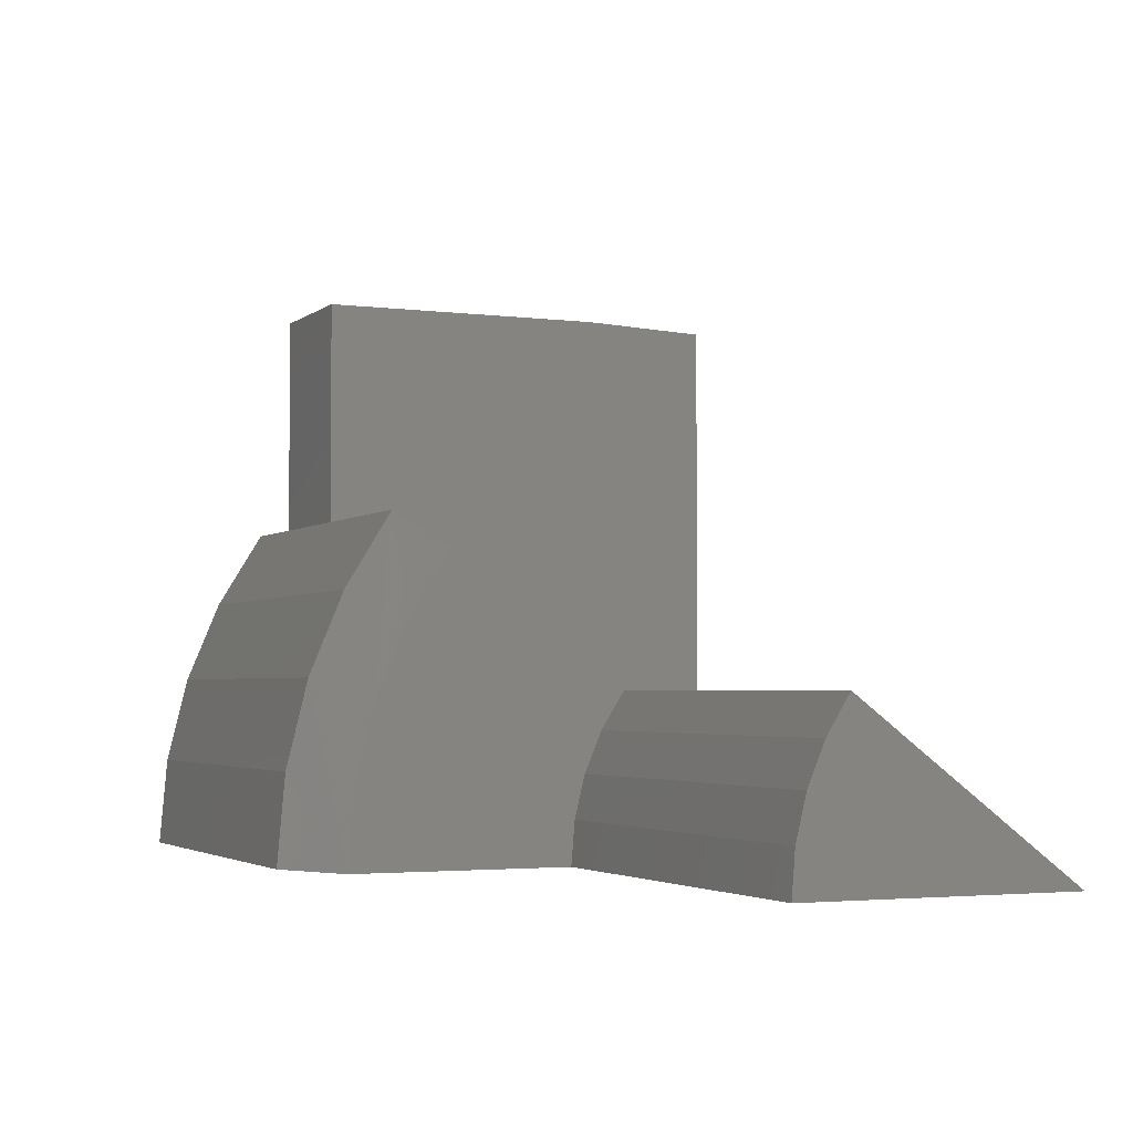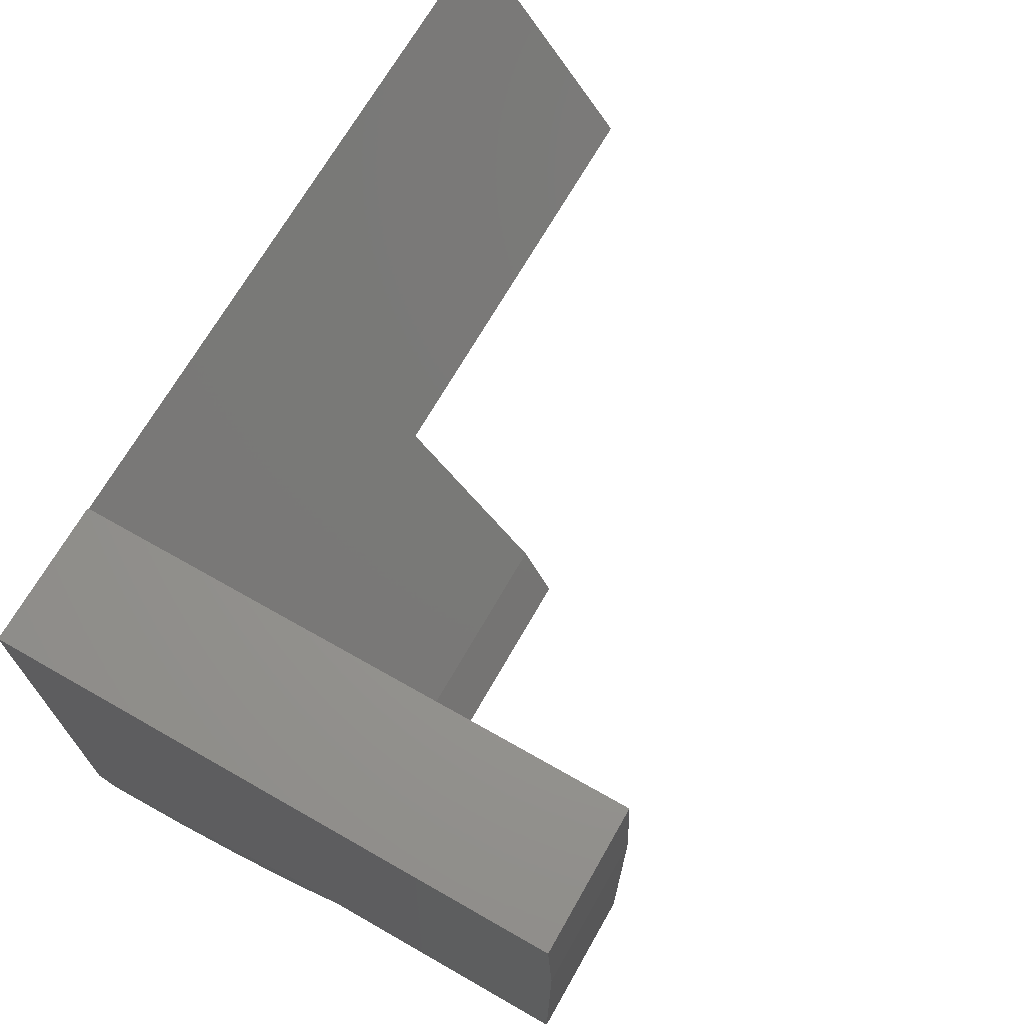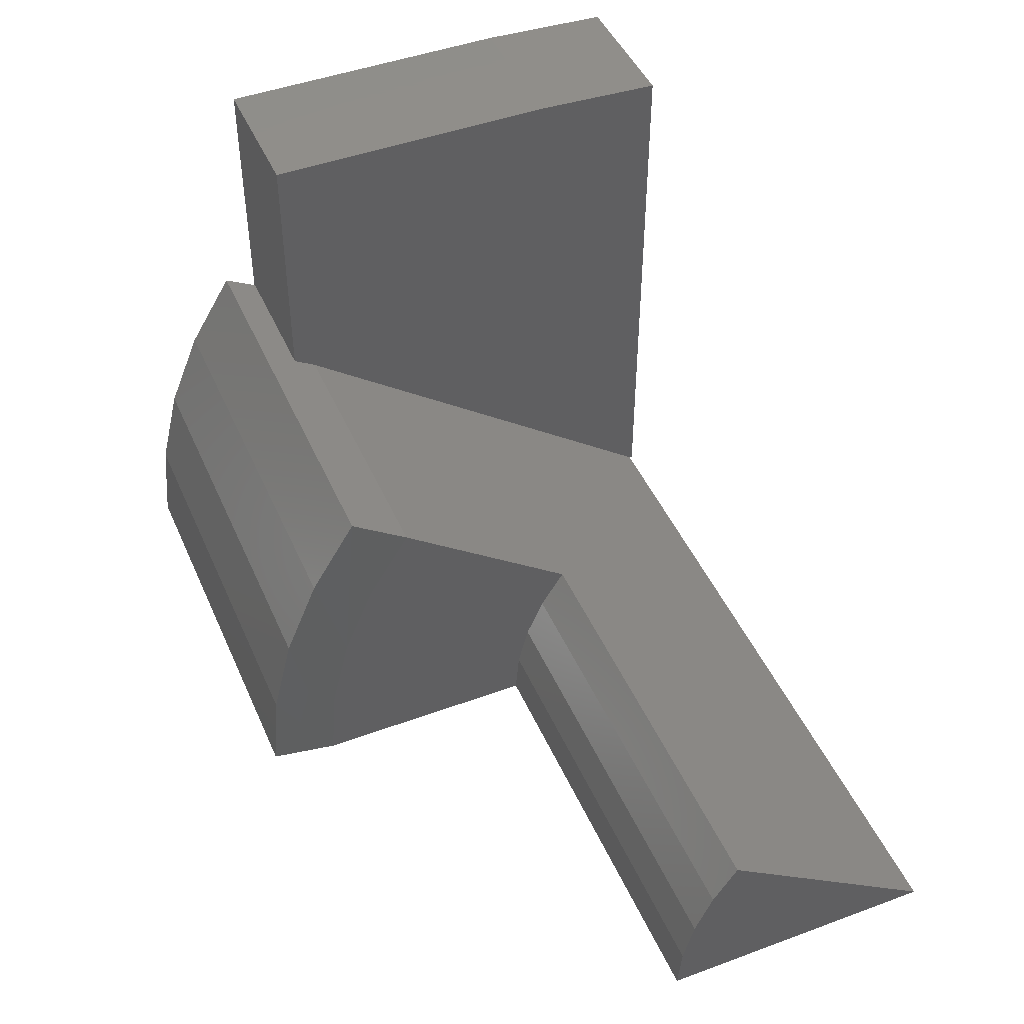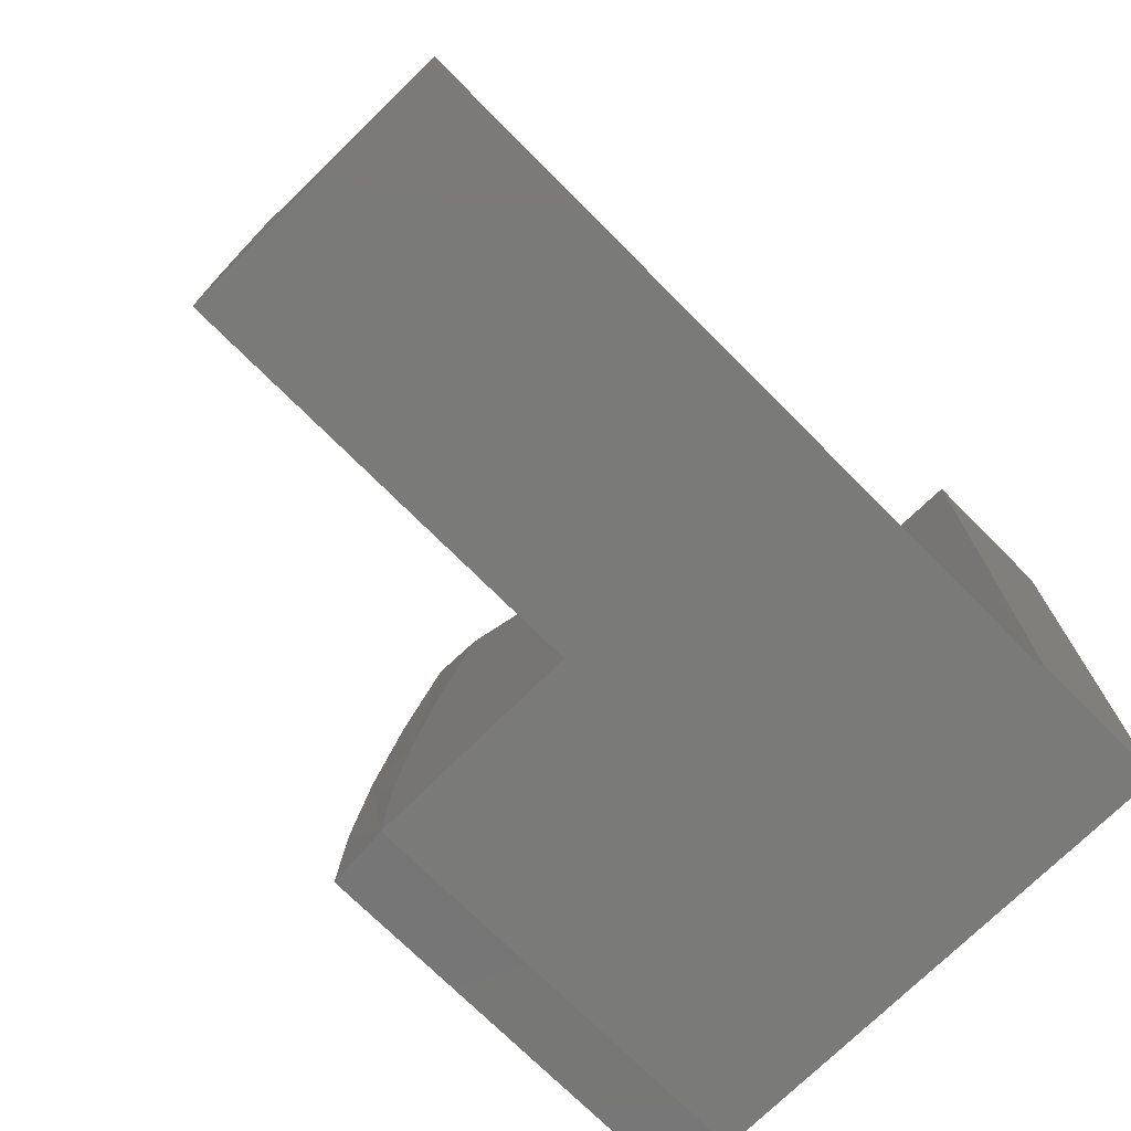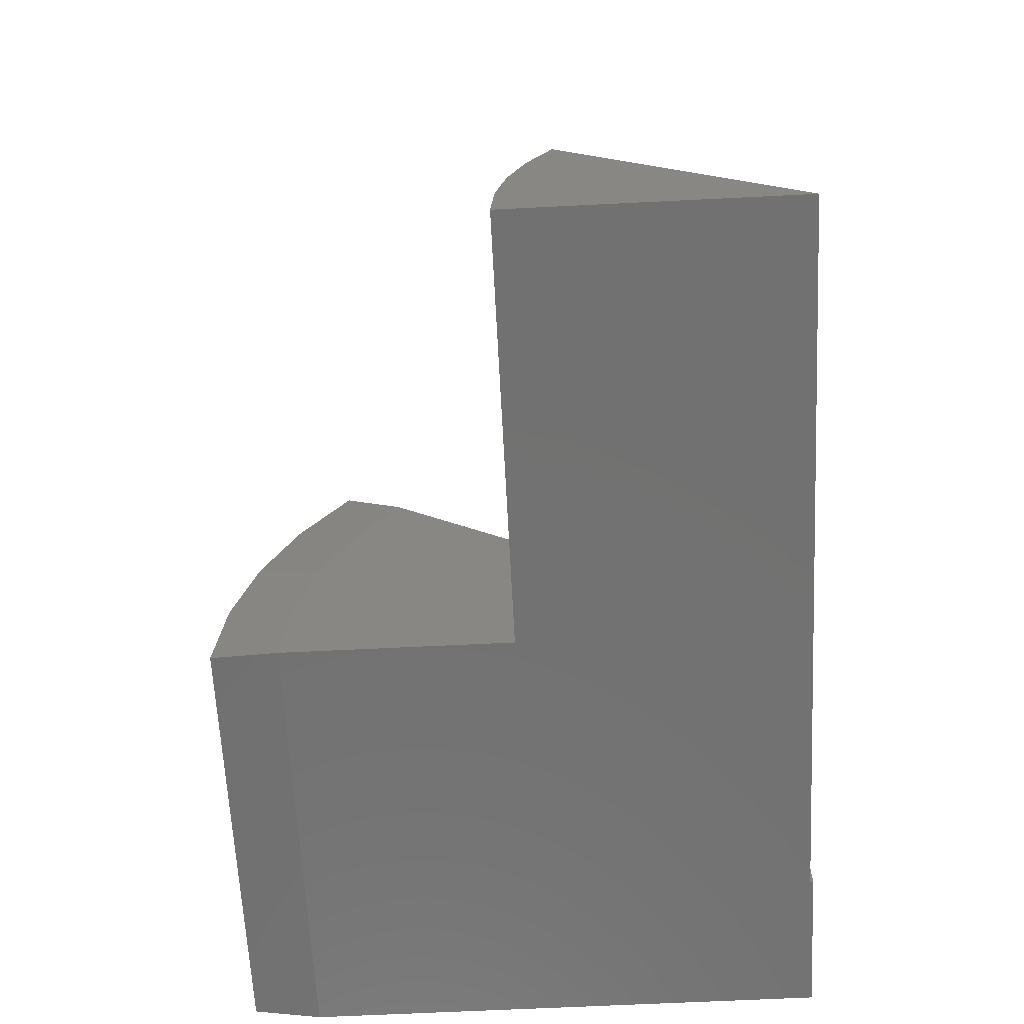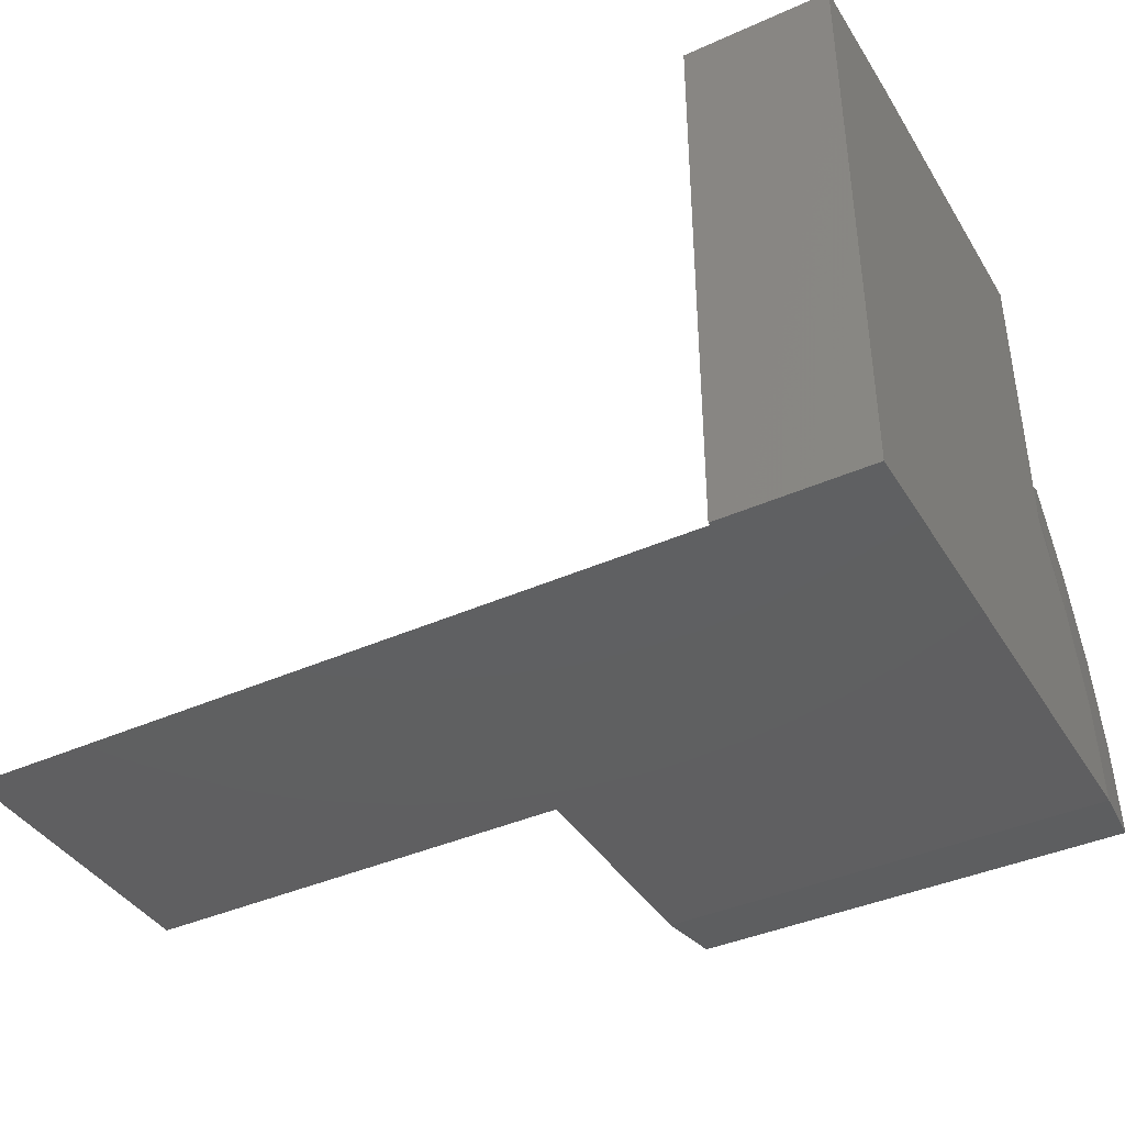
<metadata>
{"format":"stl","ext":"stl","renderer":"f3d","projection":"perspective","resolution":1024,"background":"white","views":[{"elev":-3.0,"azim":66.0,"up":"+Z"},{"elev":69.1,"azim":-60.3,"up":"+Y"},{"elev":46.1,"azim":67.1,"up":"+Z"},{"elev":-73.0,"azim":134.9,"up":"+Z"},{"elev":-63.7,"azim":92.9,"up":"+Z"},{"elev":-40.0,"azim":-151.1,"up":"+Z"}]}
</metadata>
<code>
# stl→obj: 42 verts, 80 faces
v -0.5625 -0.1875 0.75
v -0.373 -0.1875 0.75
v -0.5625 0.2031 0.75
v -0.373 0.2031 0.75
v -0.373 0.375 0
v -0.5625 0.375 0
v -0.373 0.375 0.7422
v -0.5625 0.375 0.7422
v -0.373 -0.1875 0.4125
v -0.373 -0.1582 0.3946
v -0.373 0.3711 0
v -0.5625 -0.2891 -3.594e-16
v -0.5625 -0.2775 0.123
v -0.5625 -0.2433 0.2416
v -0.5625 -0.1875 0.3518
v 0.5625 0.3711 0
v 0.5625 0.003947 0
v 0.005921 0.003947 0
v 0.005921 -0.2891 0
v -0.001891 -0.2317 0.4396
v -0.5547 -0.2317 0.4396
v -0.001891 -0.2923 0.3414
v -0.5547 -0.2923 0.3414
v -0.001891 -0.3371 0.2349
v -0.5547 -0.3371 0.2349
v -0.001891 -0.3648 0.1228
v -0.5547 -0.3648 0.1228
v -0.001891 -0.375 0.007812
v -0.5547 -0.375 0.007812
v -0.5594 -0.1875 0.4125
v 0.005921 -0.1582 0.3946
v 0.005921 0.07674 0.2194
v 0.5625 0.07674 0.2194
v 0.005921 -0.2143 0.3051
v 0.005921 -0.2555 0.2079
v 0.005921 0.04551 0.1697
v 0.005921 0.02262 0.1156
v 0.005921 -0.2806 0.1053
v 0.005921 0.008646 0.05854
v 0.5625 0.04551 0.1697
v 0.5625 0.02262 0.1156
v 0.5625 0.008646 0.05854
f 1 2 3
f 3 2 4
f 5 6 7
f 7 6 8
f 9 4 2
f 7 4 9
f 7 9 10
f 7 10 11
f 7 11 5
f 12 13 6
f 13 14 6
f 6 14 15
f 6 15 8
f 8 15 1
f 8 1 3
f 3 4 8
f 8 4 7
f 11 16 17
f 11 17 18
f 11 18 6
f 11 6 5
f 12 6 19
f 19 6 18
f 20 21 22
f 22 21 23
f 22 23 24
f 24 23 25
f 24 25 26
f 26 25 27
f 26 27 28
f 28 27 29
f 19 28 12
f 12 28 29
f 9 2 30
f 30 2 1
f 30 1 15
f 10 31 11
f 11 31 32
f 11 32 16
f 16 32 33
f 21 20 30
f 30 20 9
f 20 31 9
f 9 31 10
f 23 14 25
f 25 14 13
f 25 13 27
f 27 13 12
f 27 12 29
f 15 14 30
f 30 14 23
f 30 23 21
f 32 31 34
f 32 34 35
f 32 35 36
f 37 38 39
f 39 38 19
f 39 19 18
f 35 38 36
f 36 38 37
f 22 24 35
f 28 19 26
f 22 35 20
f 20 35 34
f 20 34 31
f 26 19 24
f 24 19 38
f 24 38 35
f 16 33 40
f 16 40 41
f 16 41 42
f 16 42 17
f 33 32 40
f 40 32 36
f 40 36 41
f 41 36 37
f 41 37 42
f 42 37 39
f 42 39 17
f 17 39 18

</code>
